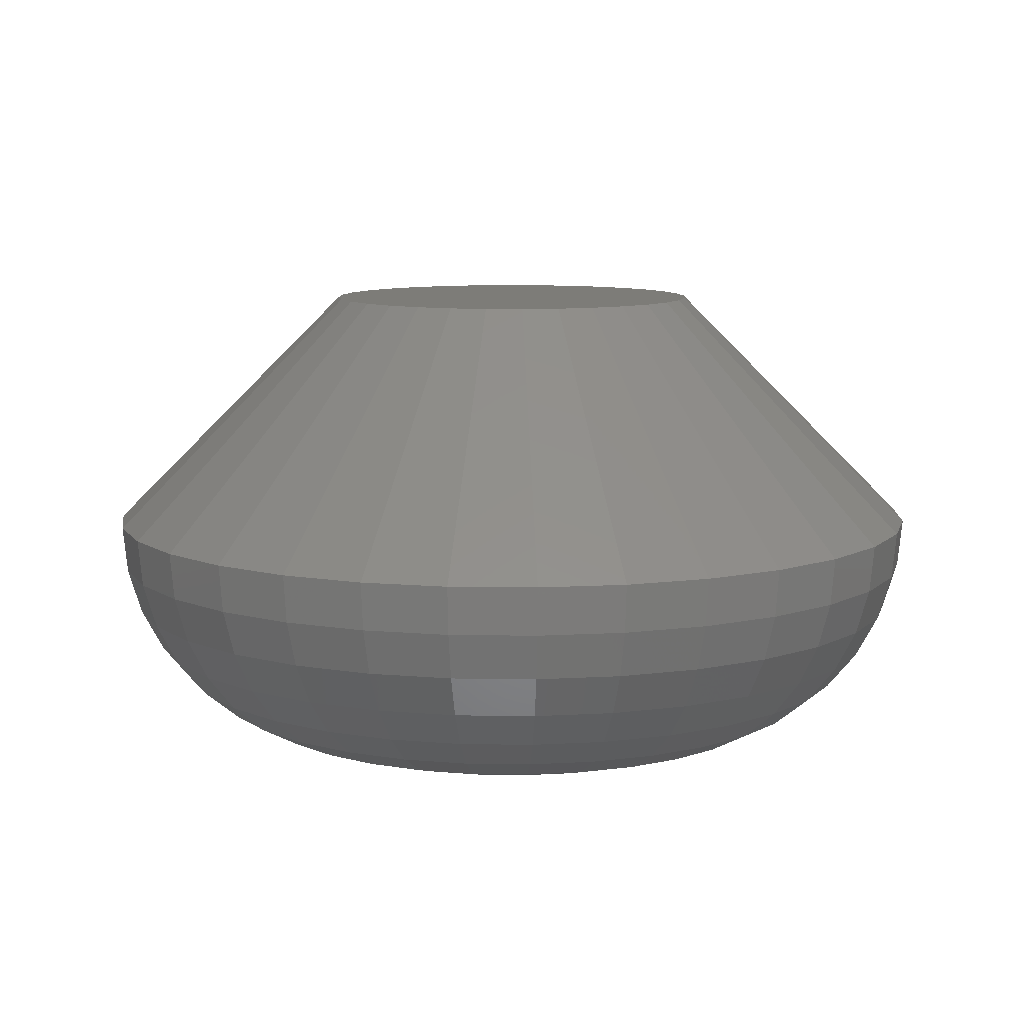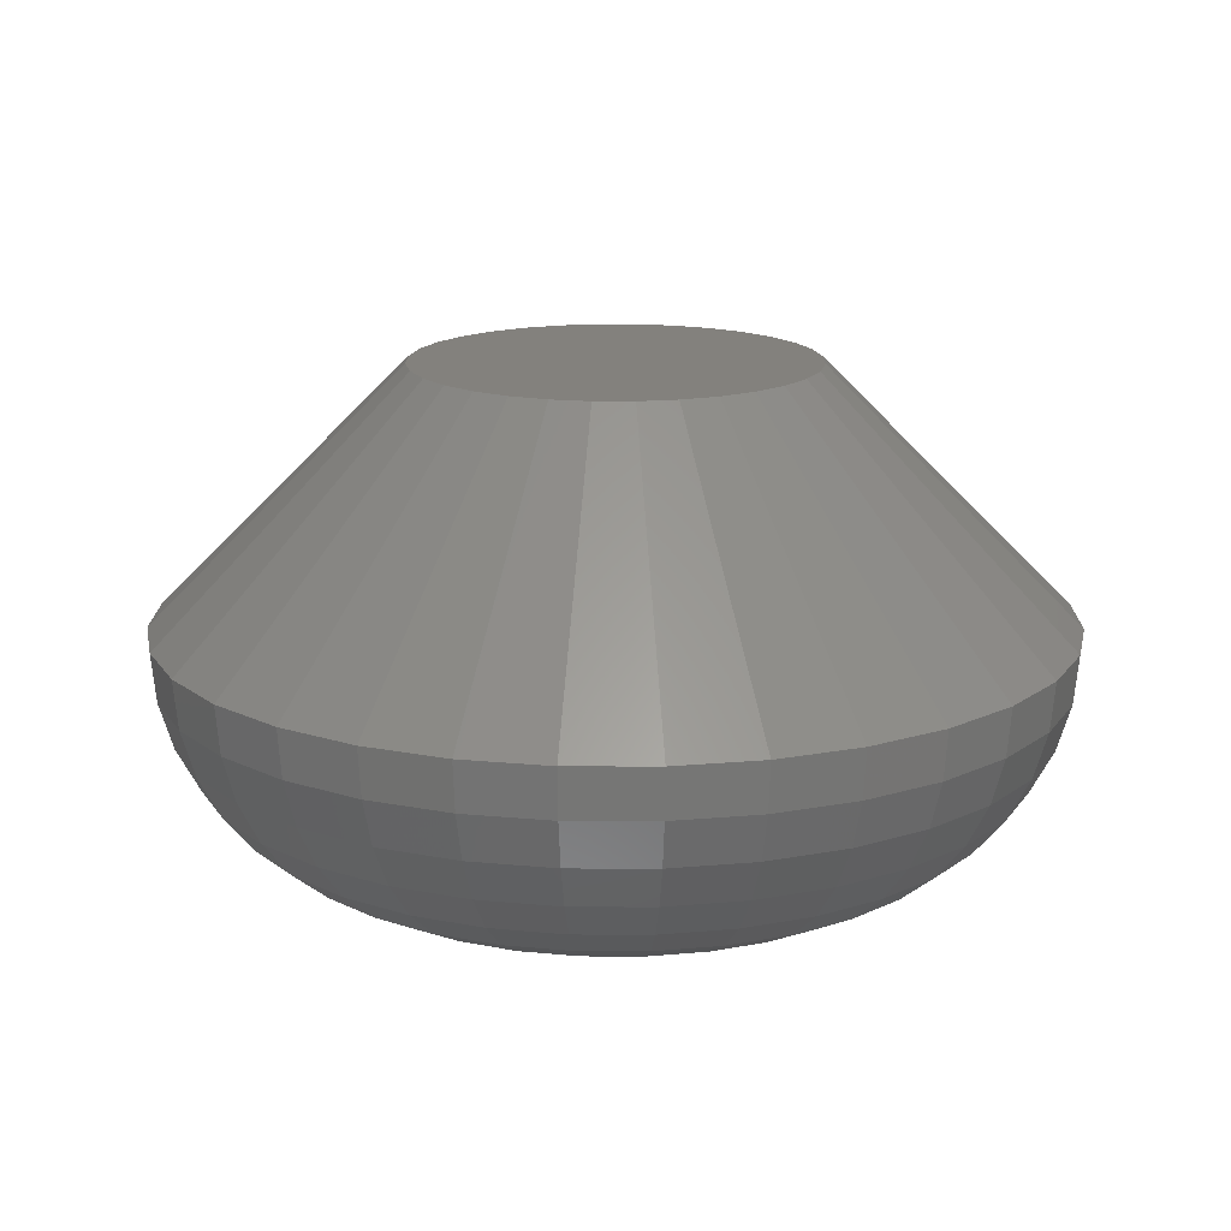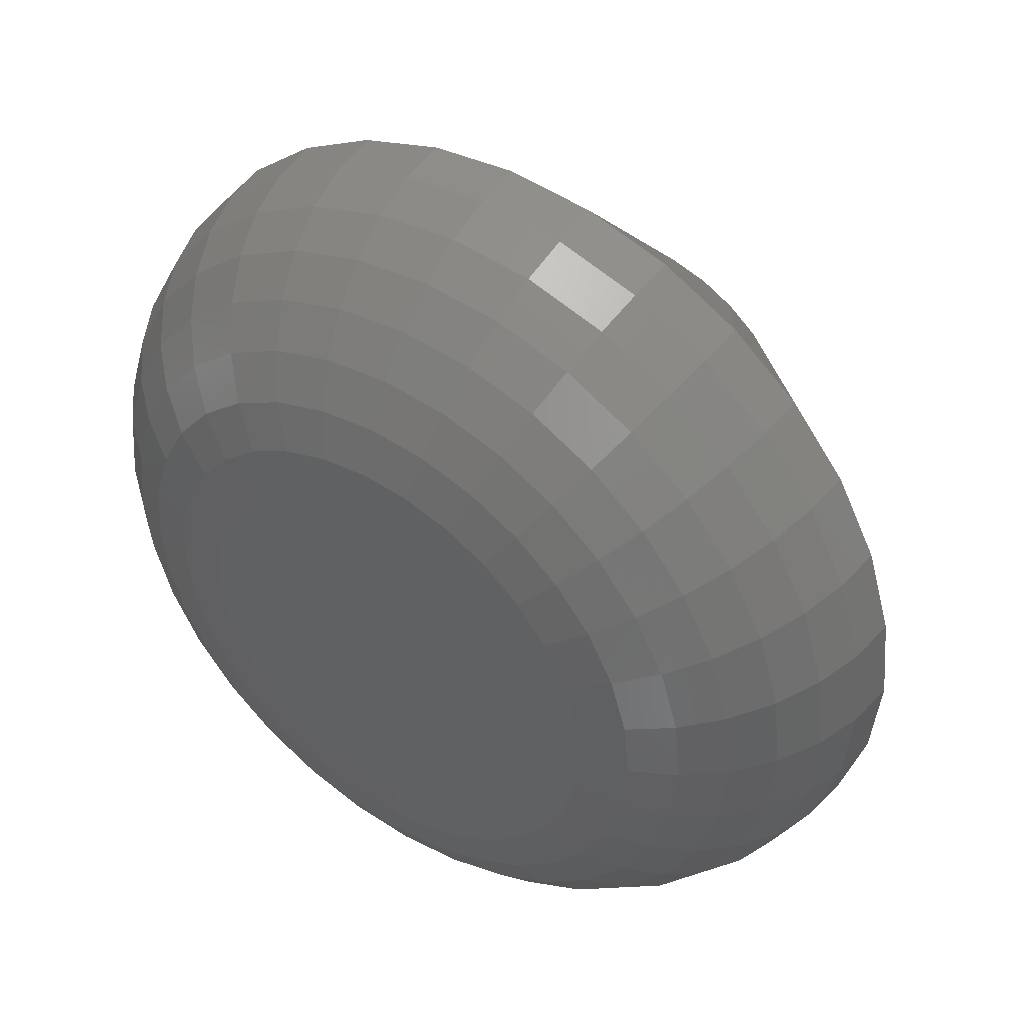
<metadata>
{"format":"stl","ext":"stl","renderer":"f3d","projection":"perspective","resolution":1024,"background":"white","views":[{"elev":9.4,"azim":41.8,"up":"+Y"},{"elev":15.9,"azim":129.8,"up":"+Y"},{"elev":44.4,"azim":34.4,"up":"+Z"}]}
</metadata>
<code>
# stl→obj: 320 verts, 636 faces
v 0.3143 -0.01562 0.6006
v 0.3187 -0.01562 0.6024
v 0.3175 -0.01562 0.6023
v 0.3163 -0.01562 0.6019
v 0.3152 -0.01562 0.6013
v 0.321 -0.01562 0.6019
v 0.3199 -0.01562 0.6023
v 0.3135 -0.01562 0.5996
v 0.313 -0.01562 0.5986
v 0.3221 -0.01562 0.6013
v 0.323 -0.01562 0.6006
v 0.3238 -0.01562 0.5996
v 0.3244 -0.01562 0.5986
v 0.3126 -0.01562 0.5974
v 0.3247 -0.01562 0.5974
v 0.3125 -0.01562 0.5962
v 0.3126 -0.01562 0.595
v 0.313 -0.01562 0.5939
v 0.3247 -0.01562 0.595
v 0.3244 -0.01562 0.5939
v 0.3135 -0.01562 0.5928
v 0.3143 -0.01562 0.5919
v 0.3238 -0.01562 0.5928
v 0.3152 -0.01562 0.5911
v 0.3163 -0.01562 0.5905
v 0.3175 -0.01562 0.5902
v 0.323 -0.01562 0.5919
v 0.3187 -0.01562 0.59
v 0.3199 -0.01562 0.5902
v 0.3221 -0.01562 0.5911
v 0.321 -0.01562 0.5905
v 0.3248 -0.01562 0.5962
v 0.3125 1.75e-16 0.5962
v 0.305 -0.007812 0.5935
v 0.3047 -0.007812 0.5962
v 0.3126 1.749e-16 0.595
v 0.3326 -0.007812 0.5962
v 0.3247 1.756e-16 0.595
v 0.3248 1.757e-16 0.5962
v 0.3324 -0.007812 0.5935
v 0.313 1.748e-16 0.5939
v 0.3058 -0.007812 0.5909
v 0.3135 1.747e-16 0.5928
v 0.3088 -0.007812 0.5863
v 0.307 -0.007812 0.5885
v 0.3163 1.746e-16 0.5905
v 0.3133 -0.007812 0.5833
v 0.3109 -0.007812 0.5846
v 0.3152 1.746e-16 0.5911
v 0.3143 1.747e-16 0.5919
v 0.3175 1.747e-16 0.5902
v 0.3187 -0.007812 0.5822
v 0.3159 -0.007812 0.5825
v 0.321 1.749e-16 0.5905
v 0.324 -0.007812 0.5833
v 0.3214 -0.007812 0.5825
v 0.3199 1.748e-16 0.5902
v 0.3187 1.747e-16 0.59
v 0.3221 1.75e-16 0.5911
v 0.3286 -0.007812 0.5863
v 0.3264 -0.007812 0.5846
v 0.3244 1.754e-16 0.5939
v 0.3316 -0.007812 0.5909
v 0.3303 -0.007812 0.5885
v 0.3238 1.753e-16 0.5928
v 0.323 1.751e-16 0.5919
v 0.3324 -0.007812 0.5989
v 0.3247 1.759e-16 0.5974
v 0.3126 1.752e-16 0.5974
v 0.305 -0.007812 0.5989
v 0.3244 1.76e-16 0.5986
v 0.3316 -0.007812 0.6016
v 0.3238 1.761e-16 0.5996
v 0.3286 -0.007812 0.6061
v 0.3303 -0.007812 0.604
v 0.321 1.762e-16 0.6019
v 0.324 -0.007812 0.6091
v 0.3264 -0.007812 0.6078
v 0.3221 1.761e-16 0.6013
v 0.323 1.761e-16 0.6006
v 0.3199 1.761e-16 0.6023
v 0.3187 -0.007812 0.6102
v 0.3214 -0.007812 0.6099
v 0.3163 1.759e-16 0.6019
v 0.3133 -0.007812 0.6091
v 0.3159 -0.007812 0.6099
v 0.3175 1.76e-16 0.6023
v 0.3187 1.761e-16 0.6024
v 0.3152 1.758e-16 0.6013
v 0.3088 -0.007812 0.6061
v 0.3109 -0.007812 0.6078
v 0.313 1.753e-16 0.5986
v 0.3058 -0.007812 0.6016
v 0.307 -0.007812 0.604
v 0.3135 1.755e-16 0.5996
v 0.3143 1.756e-16 0.6006
v 0.311 -0.01547 0.5962
v 0.3111 -0.01547 0.5977
v 0.3095 -0.01503 0.5962
v 0.3097 -0.01503 0.598
v 0.3082 -0.01431 0.5962
v 0.3084 -0.01431 0.5983
v 0.307 -0.01334 0.5962
v 0.3072 -0.01334 0.5985
v 0.306 -0.01215 0.5962
v 0.3062 -0.01215 0.5987
v 0.3053 -0.0108 0.5962
v 0.3055 -0.0108 0.5988
v 0.3048 -0.009337 0.5962
v 0.3051 -0.009337 0.5989
v 0.3262 -0.01547 0.5977
v 0.3264 -0.01547 0.5962
v 0.3276 -0.01503 0.598
v 0.3278 -0.01503 0.5962
v 0.329 -0.01431 0.5983
v 0.3292 -0.01431 0.5962
v 0.3301 -0.01334 0.5985
v 0.3304 -0.01334 0.5962
v 0.3311 -0.01215 0.5987
v 0.3313 -0.01215 0.5962
v 0.3318 -0.0108 0.5988
v 0.3321 -0.0108 0.5962
v 0.3322 -0.009337 0.5989
v 0.3325 -0.009337 0.5962
v 0.3258 -0.01547 0.5992
v 0.3271 -0.01503 0.5997
v 0.3284 -0.01431 0.6002
v 0.3295 -0.01334 0.6007
v 0.3304 -0.01215 0.6011
v 0.331 -0.0108 0.6013
v 0.3314 -0.009337 0.6015
v 0.3251 -0.01547 0.6005
v 0.3263 -0.01503 0.6013
v 0.3274 -0.01431 0.6021
v 0.3284 -0.01334 0.6027
v 0.3292 -0.01215 0.6033
v 0.3298 -0.0108 0.6037
v 0.3302 -0.009337 0.6039
v 0.3241 -0.01547 0.6017
v 0.3251 -0.01503 0.6027
v 0.3261 -0.01431 0.6036
v 0.3269 -0.01334 0.6045
v 0.3276 -0.01215 0.6052
v 0.3281 -0.0108 0.6057
v 0.3284 -0.009337 0.606
v 0.3229 -0.01547 0.6026
v 0.3238 -0.01503 0.6038
v 0.3245 -0.01431 0.605
v 0.3252 -0.01334 0.6059
v 0.3257 -0.01215 0.6067
v 0.3261 -0.0108 0.6073
v 0.3264 -0.009337 0.6077
v 0.3216 -0.01547 0.6033
v 0.3222 -0.01503 0.6047
v 0.3227 -0.01431 0.6059
v 0.3231 -0.01334 0.607
v 0.3235 -0.01215 0.6079
v 0.3238 -0.0108 0.6086
v 0.324 -0.009337 0.609
v 0.3202 -0.01547 0.6038
v 0.3205 -0.01503 0.6052
v 0.3207 -0.01431 0.6065
v 0.3209 -0.01334 0.6077
v 0.3211 -0.01215 0.6086
v 0.3213 -0.0108 0.6093
v 0.3214 -0.009337 0.6098
v 0.3187 -0.01547 0.6039
v 0.3187 -0.01503 0.6054
v 0.3187 -0.01431 0.6067
v 0.3187 -0.01334 0.6079
v 0.3187 -0.01215 0.6089
v 0.3187 -0.0108 0.6096
v 0.3187 -0.009337 0.61
v 0.3172 -0.01547 0.6038
v 0.3169 -0.01503 0.6052
v 0.3166 -0.01431 0.6065
v 0.3164 -0.01334 0.6077
v 0.3162 -0.01215 0.6086
v 0.3161 -0.0108 0.6093
v 0.316 -0.009337 0.6098
v 0.3157 -0.01547 0.6033
v 0.3152 -0.01503 0.6047
v 0.3146 -0.01431 0.6059
v 0.3142 -0.01334 0.607
v 0.3138 -0.01215 0.6079
v 0.3135 -0.0108 0.6086
v 0.3134 -0.009337 0.609
v 0.3144 -0.01547 0.6026
v 0.3136 -0.01503 0.6038
v 0.3128 -0.01431 0.605
v 0.3122 -0.01334 0.6059
v 0.3116 -0.01215 0.6067
v 0.3112 -0.0108 0.6073
v 0.311 -0.009337 0.6077
v 0.3132 -0.01547 0.6017
v 0.3122 -0.01503 0.6027
v 0.3112 -0.01431 0.6036
v 0.3104 -0.01334 0.6045
v 0.3097 -0.01215 0.6052
v 0.3092 -0.0108 0.6057
v 0.3089 -0.009337 0.606
v 0.3123 -0.01547 0.6005
v 0.3111 -0.01503 0.6013
v 0.3099 -0.01431 0.6021
v 0.3089 -0.01334 0.6027
v 0.3081 -0.01215 0.6033
v 0.3075 -0.0108 0.6037
v 0.3072 -0.009337 0.6039
v 0.3116 -0.01547 0.5992
v 0.3102 -0.01503 0.5997
v 0.309 -0.01431 0.6002
v 0.3079 -0.01334 0.6007
v 0.307 -0.01215 0.6011
v 0.3063 -0.0108 0.6013
v 0.3059 -0.009337 0.6015
v 0.3262 -0.01547 0.5947
v 0.3276 -0.01503 0.5944
v 0.329 -0.01431 0.5942
v 0.3301 -0.01334 0.5939
v 0.3311 -0.01215 0.5937
v 0.3318 -0.0108 0.5936
v 0.3322 -0.009337 0.5935
v 0.3111 -0.01547 0.5947
v 0.3097 -0.01503 0.5944
v 0.3084 -0.01431 0.5942
v 0.3072 -0.01334 0.5939
v 0.3062 -0.01215 0.5937
v 0.3055 -0.0108 0.5936
v 0.3051 -0.009337 0.5935
v 0.3116 -0.01547 0.5933
v 0.3102 -0.01503 0.5927
v 0.309 -0.01431 0.5922
v 0.3079 -0.01334 0.5917
v 0.307 -0.01215 0.5914
v 0.3063 -0.0108 0.5911
v 0.3059 -0.009337 0.5909
v 0.3123 -0.01547 0.5919
v 0.3111 -0.01503 0.5911
v 0.3099 -0.01431 0.5904
v 0.3089 -0.01334 0.5897
v 0.3081 -0.01215 0.5892
v 0.3075 -0.0108 0.5888
v 0.3072 -0.009337 0.5885
v 0.3132 -0.01547 0.5908
v 0.3122 -0.01503 0.5897
v 0.3112 -0.01431 0.5888
v 0.3104 -0.01334 0.5879
v 0.3097 -0.01215 0.5873
v 0.3092 -0.0108 0.5868
v 0.3089 -0.009337 0.5864
v 0.3144 -0.01547 0.5898
v 0.3136 -0.01503 0.5886
v 0.3128 -0.01431 0.5875
v 0.3122 -0.01334 0.5865
v 0.3116 -0.01215 0.5857
v 0.3112 -0.0108 0.5851
v 0.311 -0.009337 0.5847
v 0.3157 -0.01547 0.5891
v 0.3152 -0.01503 0.5878
v 0.3146 -0.01431 0.5865
v 0.3142 -0.01334 0.5854
v 0.3138 -0.01215 0.5845
v 0.3135 -0.0108 0.5839
v 0.3134 -0.009337 0.5834
v 0.3172 -0.01547 0.5887
v 0.3169 -0.01503 0.5872
v 0.3166 -0.01431 0.5859
v 0.3164 -0.01334 0.5847
v 0.3162 -0.01215 0.5838
v 0.3161 -0.0108 0.5831
v 0.316 -0.009337 0.5827
v 0.3187 -0.01547 0.5885
v 0.3187 -0.01503 0.5871
v 0.3187 -0.01431 0.5857
v 0.3187 -0.01334 0.5845
v 0.3187 -0.01215 0.5836
v 0.3187 -0.0108 0.5828
v 0.3187 -0.009337 0.5824
v 0.3202 -0.01547 0.5887
v 0.3205 -0.01503 0.5872
v 0.3207 -0.01431 0.5859
v 0.3209 -0.01334 0.5847
v 0.3211 -0.01215 0.5838
v 0.3213 -0.0108 0.5831
v 0.3214 -0.009337 0.5827
v 0.3216 -0.01547 0.5891
v 0.3222 -0.01503 0.5878
v 0.3227 -0.01431 0.5865
v 0.3231 -0.01334 0.5854
v 0.3235 -0.01215 0.5845
v 0.3238 -0.0108 0.5839
v 0.324 -0.009337 0.5834
v 0.3229 -0.01547 0.5898
v 0.3238 -0.01503 0.5886
v 0.3245 -0.01431 0.5875
v 0.3252 -0.01334 0.5865
v 0.3257 -0.01215 0.5857
v 0.3261 -0.0108 0.5851
v 0.3264 -0.009337 0.5847
v 0.3241 -0.01547 0.5908
v 0.3251 -0.01503 0.5897
v 0.3261 -0.01431 0.5888
v 0.3269 -0.01334 0.5879
v 0.3276 -0.01215 0.5873
v 0.3281 -0.0108 0.5868
v 0.3284 -0.009337 0.5864
v 0.3251 -0.01547 0.5919
v 0.3263 -0.01503 0.5911
v 0.3274 -0.01431 0.5904
v 0.3284 -0.01334 0.5897
v 0.3292 -0.01215 0.5892
v 0.3298 -0.0108 0.5888
v 0.3302 -0.009337 0.5885
v 0.3258 -0.01547 0.5933
v 0.3271 -0.01503 0.5927
v 0.3284 -0.01431 0.5922
v 0.3295 -0.01334 0.5917
v 0.3304 -0.01215 0.5914
v 0.331 -0.0108 0.5911
v 0.3314 -0.009337 0.5909
f 1 2 3
f 1 3 4
f 1 4 5
f 2 6 7
f 2 1 6
f 6 1 8
f 8 9 6
f 9 10 6
f 9 11 10
f 9 12 11
f 12 9 13
f 9 14 13
f 13 14 15
f 16 15 14
f 17 18 19
f 19 18 20
f 18 21 20
f 20 21 22
f 20 22 23
f 23 22 24
f 23 24 25
f 25 26 23
f 26 27 23
f 27 26 28
f 27 28 29
f 27 29 30
f 29 31 30
f 32 15 16
f 32 16 17
f 32 17 19
f 33 34 35
f 33 36 34
f 37 38 39
f 37 40 38
f 41 42 34
f 41 34 36
f 43 44 45
f 45 42 43
f 43 42 41
f 46 47 48
f 46 48 49
f 48 50 49
f 51 52 53
f 53 47 51
f 51 47 46
f 54 55 56
f 54 56 57
f 56 58 57
f 59 60 61
f 61 55 59
f 59 55 54
f 62 63 64
f 62 64 65
f 64 66 65
f 40 63 38
f 38 63 62
f 44 43 50
f 50 48 44
f 52 51 58
f 58 56 52
f 60 59 66
f 66 64 60
f 39 67 37
f 39 68 67
f 35 69 33
f 35 70 69
f 71 72 67
f 71 67 68
f 73 74 75
f 75 72 73
f 73 72 71
f 76 77 78
f 76 78 79
f 78 80 79
f 81 82 83
f 83 77 81
f 81 77 76
f 84 85 86
f 84 86 87
f 86 88 87
f 89 90 91
f 91 85 89
f 89 85 84
f 92 93 94
f 92 94 95
f 94 96 95
f 70 93 69
f 69 93 92
f 74 73 80
f 80 78 74
f 82 81 88
f 88 86 82
f 90 89 96
f 96 94 90
f 16 14 97
f 97 14 98
f 97 98 99
f 99 98 100
f 99 100 101
f 101 100 102
f 101 102 103
f 103 102 104
f 103 104 105
f 105 104 106
f 105 106 107
f 107 106 108
f 107 108 109
f 109 108 110
f 109 110 35
f 35 110 70
f 15 32 111
f 111 32 112
f 111 112 113
f 113 112 114
f 113 114 115
f 115 114 116
f 115 116 117
f 117 116 118
f 117 118 119
f 119 118 120
f 119 120 121
f 121 120 122
f 121 122 123
f 123 122 124
f 123 124 67
f 67 124 37
f 13 15 125
f 125 15 111
f 125 111 126
f 126 111 113
f 126 113 127
f 127 113 115
f 127 115 128
f 128 115 117
f 128 117 129
f 129 117 119
f 129 119 130
f 130 119 121
f 130 121 131
f 131 121 123
f 131 123 72
f 72 123 67
f 12 13 132
f 132 13 125
f 132 125 133
f 133 125 126
f 133 126 134
f 134 126 127
f 134 127 135
f 135 127 128
f 135 128 136
f 136 128 129
f 136 129 137
f 137 129 130
f 137 130 138
f 138 130 131
f 138 131 75
f 75 131 72
f 11 12 139
f 139 12 132
f 139 132 140
f 140 132 133
f 140 133 141
f 141 133 134
f 141 134 142
f 142 134 135
f 142 135 143
f 143 135 136
f 143 136 144
f 144 136 137
f 144 137 145
f 145 137 138
f 145 138 74
f 74 138 75
f 10 11 146
f 146 11 139
f 146 139 147
f 147 139 140
f 147 140 148
f 148 140 141
f 148 141 149
f 149 141 142
f 149 142 150
f 150 142 143
f 150 143 151
f 151 143 144
f 151 144 152
f 152 144 145
f 152 145 78
f 78 145 74
f 6 10 153
f 153 10 146
f 153 146 154
f 154 146 147
f 154 147 155
f 155 147 148
f 155 148 156
f 156 148 149
f 156 149 157
f 157 149 150
f 157 150 158
f 158 150 151
f 158 151 159
f 159 151 152
f 159 152 77
f 77 152 78
f 7 6 160
f 160 6 153
f 160 153 161
f 161 153 154
f 161 154 162
f 162 154 155
f 162 155 163
f 163 155 156
f 163 156 164
f 164 156 157
f 164 157 165
f 165 157 158
f 165 158 166
f 166 158 159
f 166 159 83
f 83 159 77
f 2 7 167
f 167 7 160
f 167 160 168
f 168 160 161
f 168 161 169
f 169 161 162
f 169 162 170
f 170 162 163
f 170 163 171
f 171 163 164
f 171 164 172
f 172 164 165
f 172 165 173
f 173 165 166
f 173 166 82
f 82 166 83
f 3 2 174
f 174 2 167
f 174 167 175
f 175 167 168
f 175 168 176
f 176 168 169
f 176 169 177
f 177 169 170
f 177 170 178
f 178 170 171
f 178 171 179
f 179 171 172
f 179 172 180
f 180 172 173
f 180 173 86
f 86 173 82
f 4 3 181
f 181 3 174
f 181 174 182
f 182 174 175
f 182 175 183
f 183 175 176
f 183 176 184
f 184 176 177
f 184 177 185
f 185 177 178
f 185 178 186
f 186 178 179
f 186 179 187
f 187 179 180
f 187 180 85
f 85 180 86
f 5 4 188
f 188 4 181
f 188 181 189
f 189 181 182
f 189 182 190
f 190 182 183
f 190 183 191
f 191 183 184
f 191 184 192
f 192 184 185
f 192 185 193
f 193 185 186
f 193 186 194
f 194 186 187
f 194 187 91
f 91 187 85
f 1 5 195
f 195 5 188
f 195 188 196
f 196 188 189
f 196 189 197
f 197 189 190
f 197 190 198
f 198 190 191
f 198 191 199
f 199 191 192
f 199 192 200
f 200 192 193
f 200 193 201
f 201 193 194
f 201 194 90
f 90 194 91
f 8 1 202
f 202 1 195
f 202 195 203
f 203 195 196
f 203 196 204
f 204 196 197
f 204 197 205
f 205 197 198
f 205 198 206
f 206 198 199
f 206 199 207
f 207 199 200
f 207 200 208
f 208 200 201
f 208 201 94
f 94 201 90
f 9 8 209
f 209 8 202
f 209 202 210
f 210 202 203
f 210 203 211
f 211 203 204
f 211 204 212
f 212 204 205
f 212 205 213
f 213 205 206
f 213 206 214
f 214 206 207
f 214 207 215
f 215 207 208
f 215 208 93
f 93 208 94
f 14 9 98
f 98 9 209
f 98 209 100
f 100 209 210
f 100 210 102
f 102 210 211
f 102 211 104
f 104 211 212
f 104 212 106
f 106 212 213
f 106 213 108
f 108 213 214
f 108 214 110
f 110 214 215
f 110 215 70
f 70 215 93
f 32 19 112
f 112 19 216
f 112 216 114
f 114 216 217
f 114 217 116
f 116 217 218
f 116 218 118
f 118 218 219
f 118 219 120
f 120 219 220
f 120 220 122
f 122 220 221
f 122 221 124
f 124 221 222
f 124 222 37
f 37 222 40
f 17 16 223
f 223 16 97
f 223 97 224
f 224 97 99
f 224 99 225
f 225 99 101
f 225 101 226
f 226 101 103
f 226 103 227
f 227 103 105
f 227 105 228
f 228 105 107
f 228 107 229
f 229 107 109
f 229 109 34
f 34 109 35
f 18 17 230
f 230 17 223
f 230 223 231
f 231 223 224
f 231 224 232
f 232 224 225
f 232 225 233
f 233 225 226
f 233 226 234
f 234 226 227
f 234 227 235
f 235 227 228
f 235 228 236
f 236 228 229
f 236 229 42
f 42 229 34
f 21 18 237
f 237 18 230
f 237 230 238
f 238 230 231
f 238 231 239
f 239 231 232
f 239 232 240
f 240 232 233
f 240 233 241
f 241 233 234
f 241 234 242
f 242 234 235
f 242 235 243
f 243 235 236
f 243 236 45
f 45 236 42
f 22 21 244
f 244 21 237
f 244 237 245
f 245 237 238
f 245 238 246
f 246 238 239
f 246 239 247
f 247 239 240
f 247 240 248
f 248 240 241
f 248 241 249
f 249 241 242
f 249 242 250
f 250 242 243
f 250 243 44
f 44 243 45
f 24 22 251
f 251 22 244
f 251 244 252
f 252 244 245
f 252 245 253
f 253 245 246
f 253 246 254
f 254 246 247
f 254 247 255
f 255 247 248
f 255 248 256
f 256 248 249
f 256 249 257
f 257 249 250
f 257 250 48
f 48 250 44
f 25 24 258
f 258 24 251
f 258 251 259
f 259 251 252
f 259 252 260
f 260 252 253
f 260 253 261
f 261 253 254
f 261 254 262
f 262 254 255
f 262 255 263
f 263 255 256
f 263 256 264
f 264 256 257
f 264 257 47
f 47 257 48
f 26 25 265
f 265 25 258
f 265 258 266
f 266 258 259
f 266 259 267
f 267 259 260
f 267 260 268
f 268 260 261
f 268 261 269
f 269 261 262
f 269 262 270
f 270 262 263
f 270 263 271
f 271 263 264
f 271 264 53
f 53 264 47
f 28 26 272
f 272 26 265
f 272 265 273
f 273 265 266
f 273 266 274
f 274 266 267
f 274 267 275
f 275 267 268
f 275 268 276
f 276 268 269
f 276 269 277
f 277 269 270
f 277 270 278
f 278 270 271
f 278 271 52
f 52 271 53
f 29 28 279
f 279 28 272
f 279 272 280
f 280 272 273
f 280 273 281
f 281 273 274
f 281 274 282
f 282 274 275
f 282 275 283
f 283 275 276
f 283 276 284
f 284 276 277
f 284 277 285
f 285 277 278
f 285 278 56
f 56 278 52
f 31 29 286
f 286 29 279
f 286 279 287
f 287 279 280
f 287 280 288
f 288 280 281
f 288 281 289
f 289 281 282
f 289 282 290
f 290 282 283
f 290 283 291
f 291 283 284
f 291 284 292
f 292 284 285
f 292 285 55
f 55 285 56
f 30 31 293
f 293 31 286
f 293 286 294
f 294 286 287
f 294 287 295
f 295 287 288
f 295 288 296
f 296 288 289
f 296 289 297
f 297 289 290
f 297 290 298
f 298 290 291
f 298 291 299
f 299 291 292
f 299 292 61
f 61 292 55
f 27 30 300
f 300 30 293
f 300 293 301
f 301 293 294
f 301 294 302
f 302 294 295
f 302 295 303
f 303 295 296
f 303 296 304
f 304 296 297
f 304 297 305
f 305 297 298
f 305 298 306
f 306 298 299
f 306 299 60
f 60 299 61
f 23 27 307
f 307 27 300
f 307 300 308
f 308 300 301
f 308 301 309
f 309 301 302
f 309 302 310
f 310 302 303
f 310 303 311
f 311 303 304
f 311 304 312
f 312 304 305
f 312 305 313
f 313 305 306
f 313 306 64
f 64 306 60
f 20 23 314
f 314 23 307
f 314 307 315
f 315 307 308
f 315 308 316
f 316 308 309
f 316 309 317
f 317 309 310
f 317 310 318
f 318 310 311
f 318 311 319
f 319 311 312
f 319 312 320
f 320 312 313
f 320 313 63
f 63 313 64
f 19 20 216
f 216 20 314
f 216 314 217
f 217 314 315
f 217 315 218
f 218 315 316
f 218 316 219
f 219 316 317
f 219 317 220
f 220 317 318
f 220 318 221
f 221 318 319
f 221 319 222
f 222 319 320
f 222 320 40
f 40 320 63
f 87 88 96
f 84 87 96
f 89 84 96
f 81 76 88
f 76 96 88
f 95 96 76
f 76 92 95
f 76 79 92
f 79 80 92
f 80 73 92
f 71 92 73
f 71 69 92
f 68 69 71
f 38 36 39
f 38 41 36
f 62 41 38
f 62 43 41
f 50 43 62
f 65 50 62
f 49 50 65
f 46 49 65
f 65 51 46
f 65 66 51
f 58 51 66
f 57 58 66
f 59 57 66
f 59 54 57
f 33 69 68
f 33 68 39
f 33 39 36

</code>
